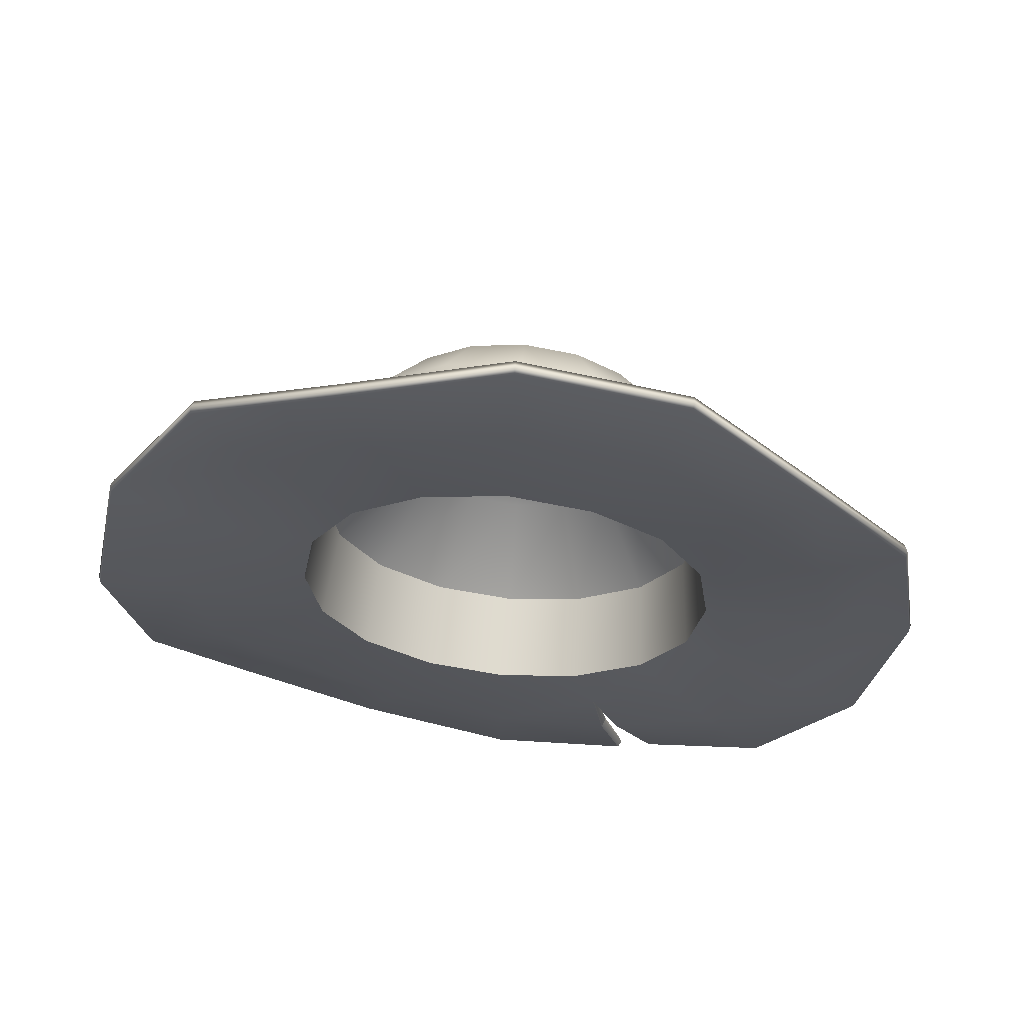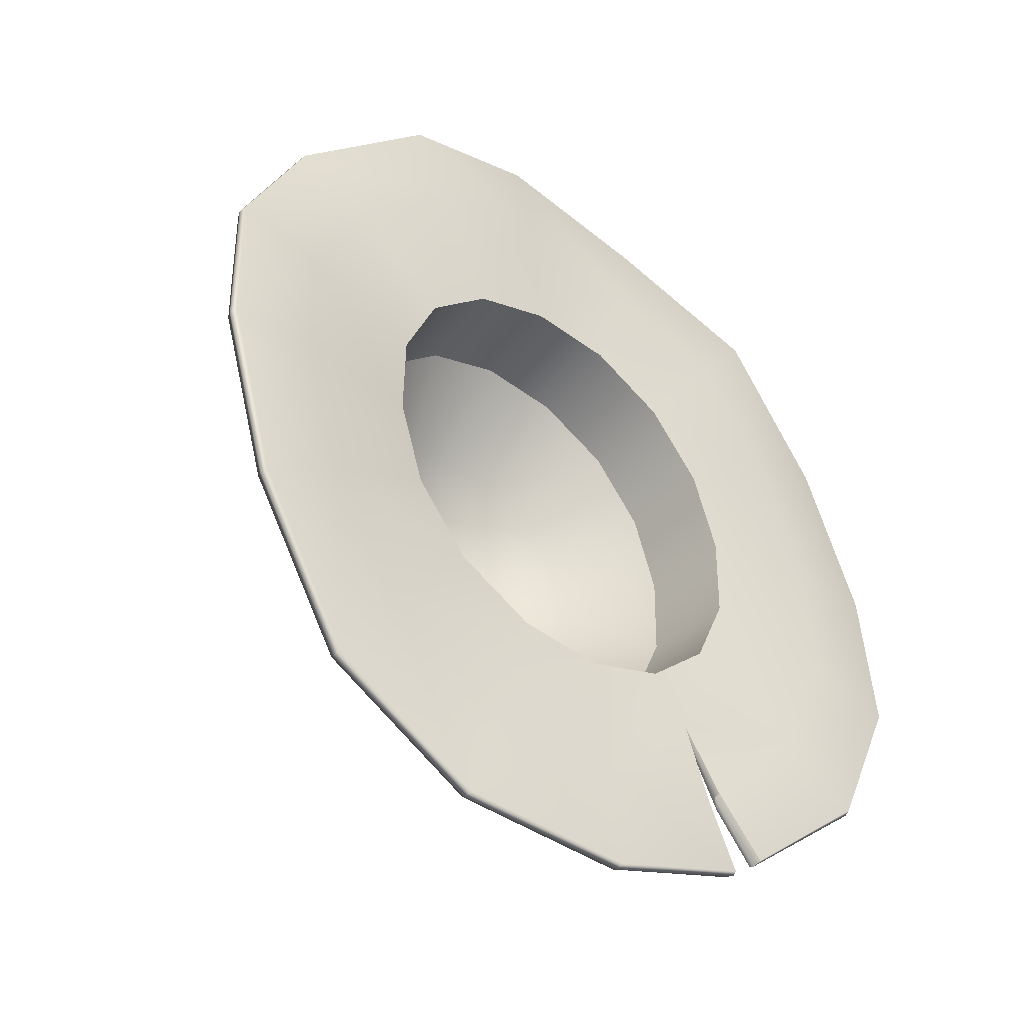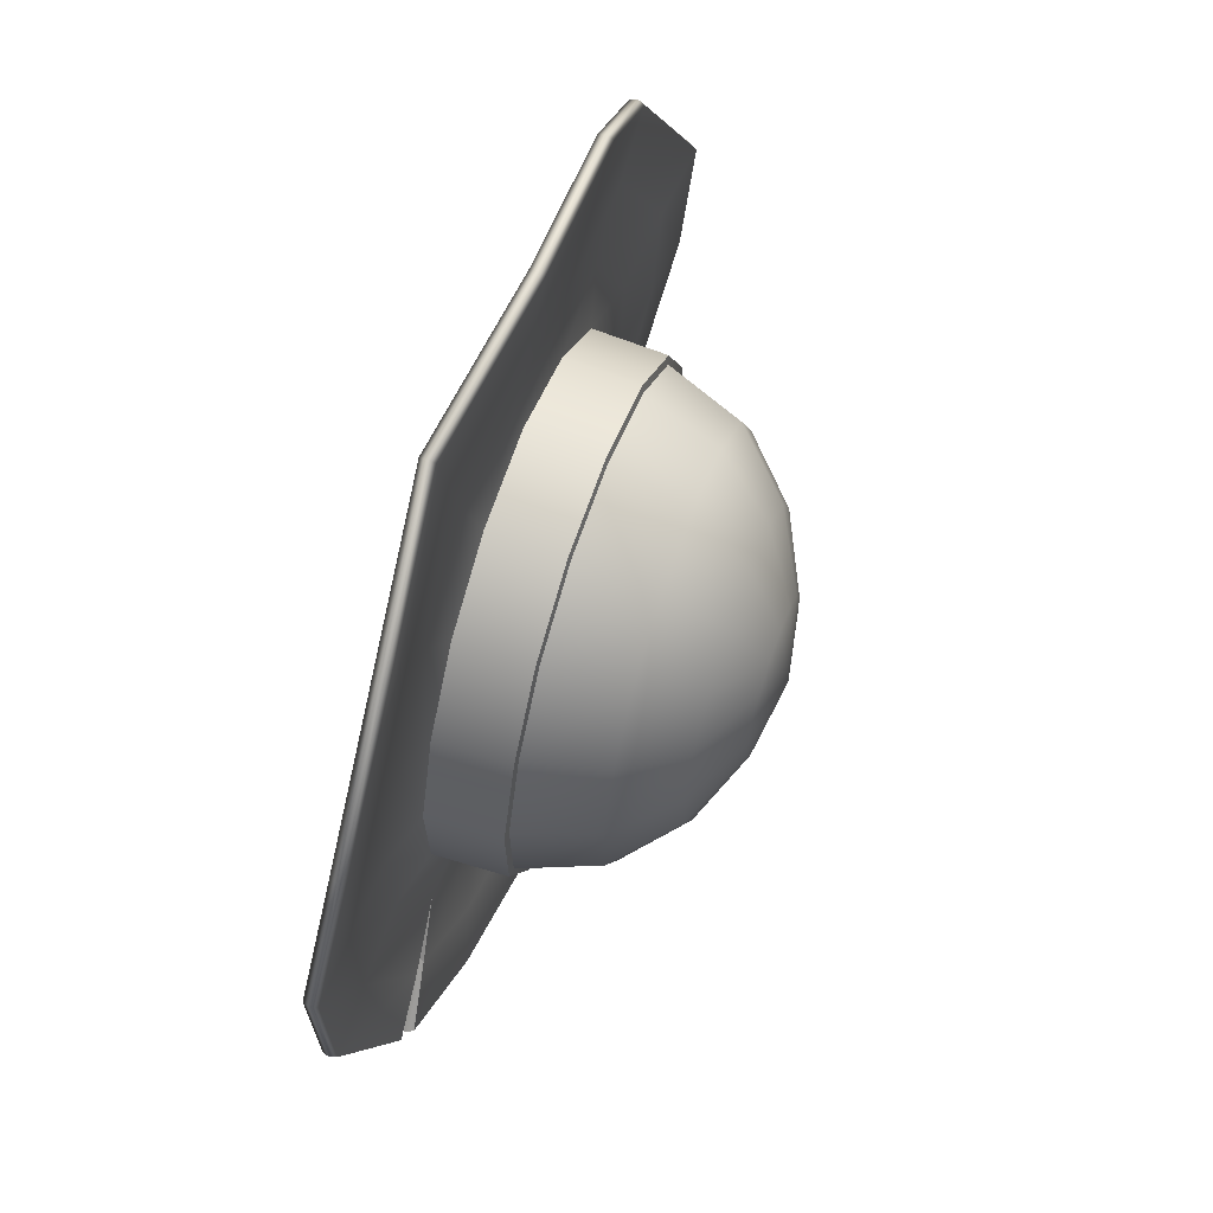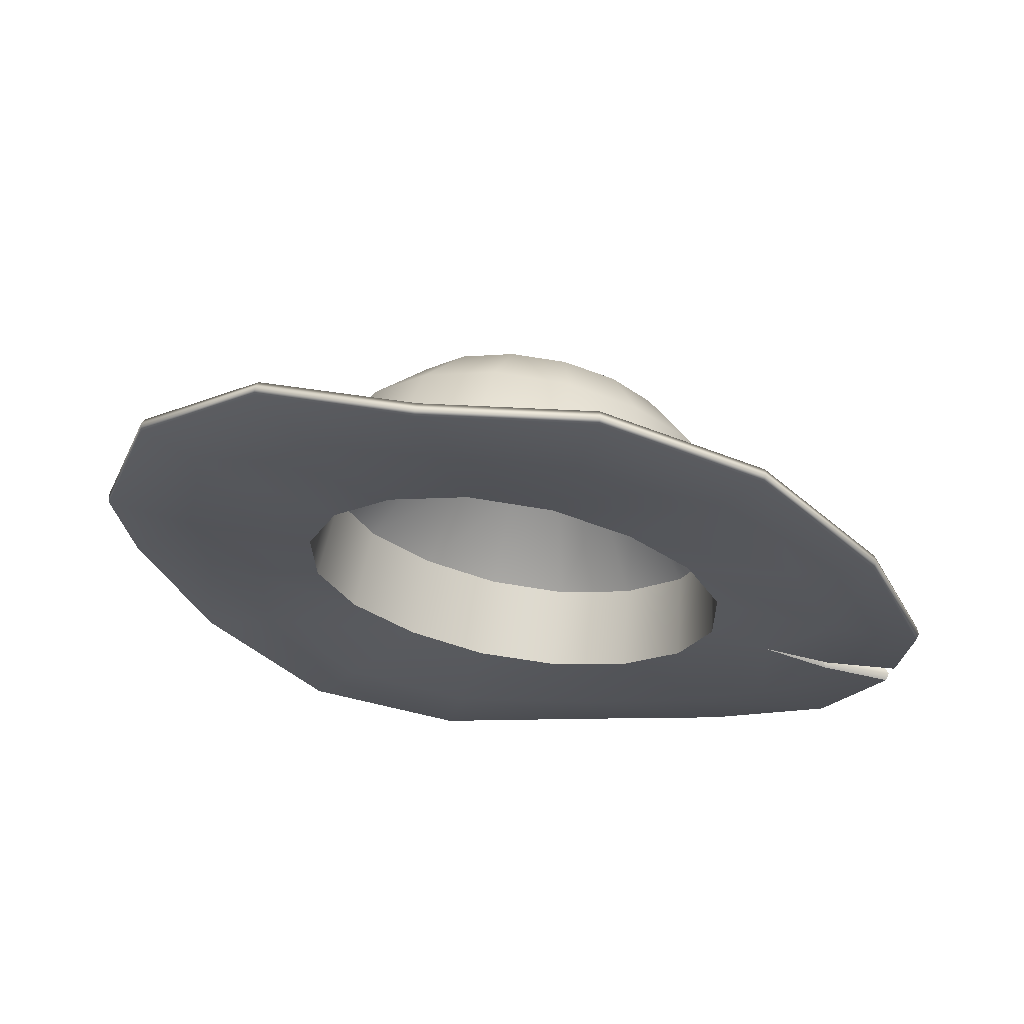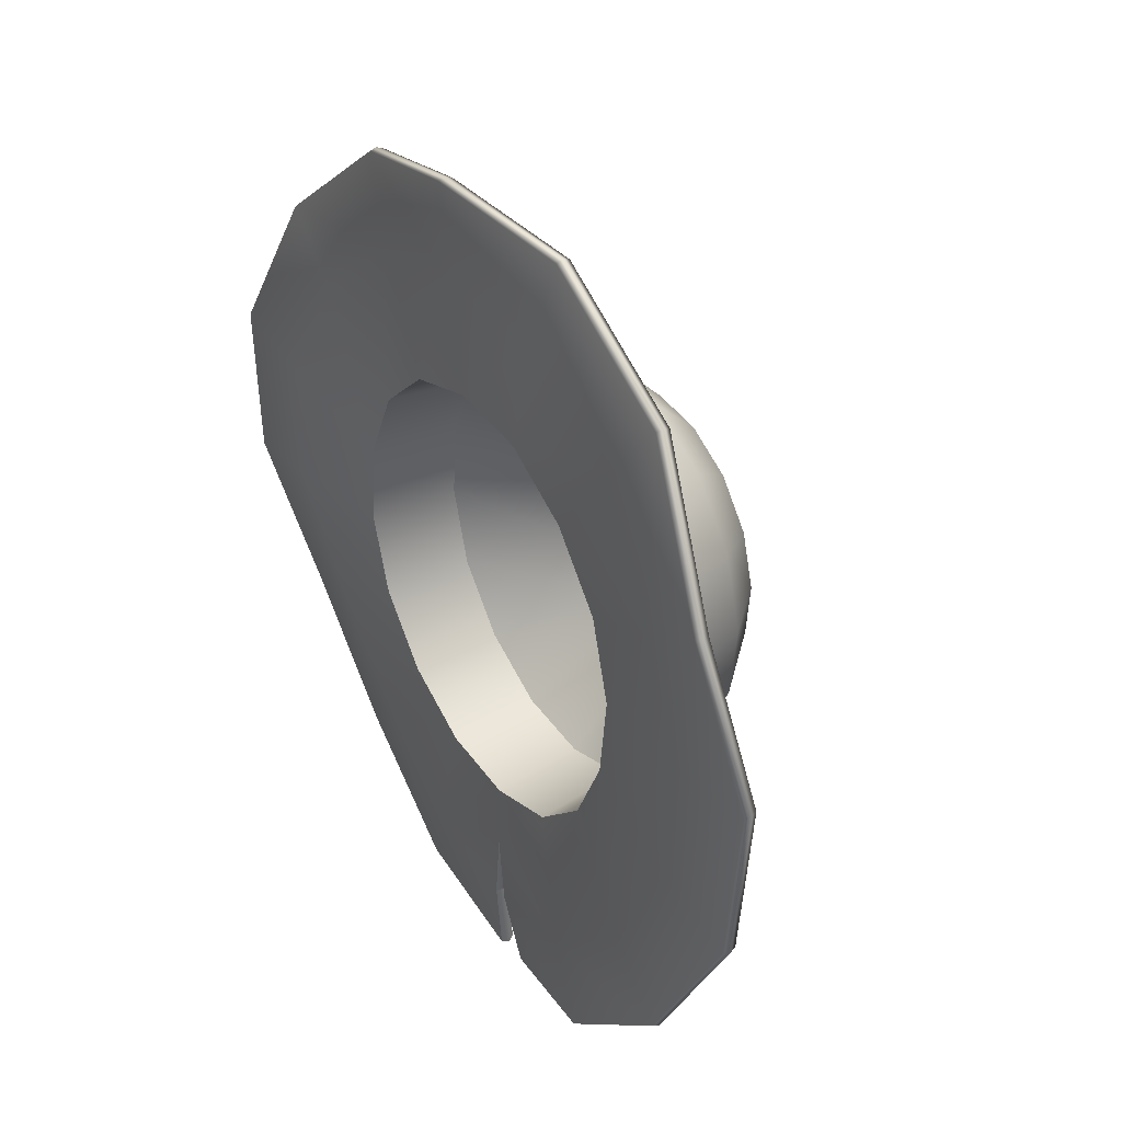
<metadata>
{"format":"obj","ext":"obj","renderer":"f3d","projection":"perspective","resolution":1024,"background":"white","views":[{"elev":74.0,"azim":5.0,"up":"+Z"},{"elev":-32.0,"azim":-39.1,"up":"+Z"},{"elev":34.1,"azim":107.6,"up":"+Z"},{"elev":-19.6,"azim":55.4,"up":"+Y"},{"elev":57.3,"azim":58.4,"up":"+Z"}]}
</metadata>
<code>
g default
v 1.03 0.2467 -0.5827
v 0.8014 0.1846 -0.9758
v 0.4335 0.1429 -1.237
v 1e-06 0.128 -1.329
v -0.4335 0.1429 -1.237
v -0.8014 0.1846 -0.9758
v -1.03 0.2467 -0.5827
v -1.099 0.3211 -0.1165
v -1.03 0.4009 0.3487
v -0.8014 0.4687 0.7409
v -0.4335 0.5136 1.002
v -0 0.5291 1.094
v 0.4335 0.5136 1.002
v 0.8014 0.4687 0.7409
v 1.03 0.4009 0.3487
v 1.099 0.3211 -0.1165
v 0.6966 0.724 -0.5049
v 0.5355 0.6837 -0.7656
v 0.2885 0.6568 -0.9376
v 0 0.6473 -0.9977
v -0.2885 0.6568 -0.9376
v -0.5355 0.6837 -0.7656
v -0.6966 0.724 -0.5049
v -0.7509 0.7739 -0.1915
v -0.6966 0.8277 0.1213
v -0.5355 0.8735 0.3811
v -0.2885 0.9034 0.5526
v -0 0.9138 0.6126
v 0.2885 0.9034 0.5526
v 0.5355 0.8735 0.3811
v 0.6966 0.8277 0.1213
v 0.7509 0.7739 -0.1915
v 0 1.168 -0.2567
v 2.135 -0.4446 -0.9618
v 1.634 -0.6025 -1.76
v 0.9745 -0.5493 -2.223
v -0.002609 -0.5509 -2.508
v -0.8843 -0.4508 -2.335
v -1.636 -0.3815 -1.795
v -2.135 -0.4122 -0.9672
v -2.311 -0.303 -0.01323
v -2.135 -0.02096 0.9121
v -1.629 0.2041 1.7
v -0.8447 0.1669 2.263
v 0.01465 0.2858 2.477
v 0.8843 0.2629 2.24
v 1.607 0.02314 1.694
v 2.135 -0.01793 0.9116
v 2.311 -0.1865 -0.03249
v 1.701 -0.3948 -0.7741
v 1.837 -0.2102 -0.02858
v 1.701 -0.07767 0.7258
v 1.284 -0.02403 1.349
v 0.7052 0.1322 1.788
v 0.008681 0.1531 1.972
v -0.6825 0.0777 1.799
v -1.301 0.08083 1.357
v -1.701 -0.07946 0.7261
v -1.838 -0.2795 -0.0171
v -1.7 -0.3755 -0.7771
v -1.304 -0.3849 -1.431
v -0.7049 -0.4439 -1.86
v -0.001526 -0.5088 -1.999
v 0.7384 -0.5087 -1.888
v 1.303 -0.5148 -1.41
v 0.9147 -0.2834 -1.009
v 0.8717 0.127 -1.033
v 1.116 0.1971 -0.6072
v 1.178 -0.2091 -0.5645
v 0.4958 -0.3304 -1.308
v 0.4726 0.08001 -1.319
v 0.000969 -0.3453 -1.412
v -1e-06 0.06353 -1.42
v -0.493 -0.3261 -1.306
v -0.4726 0.08 -1.319
v -0.9123 -0.2783 -1.007
v -0.8717 0.127 -1.033
v -1.178 -0.2077 -0.562
v -1.116 0.1971 -0.6072
v -1.26 -0.1231 -0.04355
v -1.188 0.2793 -0.1096
v -1.177 -0.03459 0.4748
v -1.116 0.3618 0.3879
v -0.9112 0.0409 0.9208
v -0.8717 0.4328 0.814
v -0.4935 0.08909 1.221
v -0.4726 0.4805 1.1
v -0.000604 0.1071 1.325
v -8e-06 0.4972 1.2
v 0.4933 0.08516 1.221
v 0.4726 0.4805 1.1
v 0.9129 0.03874 0.9223
v 0.8717 0.4328 0.814
v 1.177 -0.03433 0.477
v 1.116 0.3618 0.3879
v 1.259 -0.1212 -0.04414
v 1.188 0.2793 -0.1096
v 0.7661 0.5549 -0.989
v 0.9871 0.6166 -0.6148
v 0.4152 0.5133 -1.24
v 1e-06 0.4987 -1.328
v -0.4152 0.5133 -1.24
v -0.7661 0.5549 -0.989
v -0.9871 0.6166 -0.6148
v -1.057 0.689 -0.1774
v -0.9871 0.7614 0.26
v -0.7661 0.8235 0.6341
v -0.4152 0.8651 0.8852
v -0 0.8796 0.9734
v 0.4152 0.8651 0.8852
v 0.7661 0.8235 0.6341
v 0.9871 0.7614 0.26
v 1.057 0.689 -0.1774
v 0.5508 0.8898 -0.8103
v 0.7163 0.9339 -0.5417
v 0.2986 0.8594 -0.991
v 0 0.8487 -1.055
v -0.2986 0.8594 -0.991
v -0.5508 0.8898 -0.8103
v -0.7163 0.9339 -0.5417
v -0.7726 0.9854 -0.2265
v -0.7163 1.038 0.08849
v -0.5508 1.083 0.357
v -0.2986 1.112 0.5378
v -0 1.123 0.6015
v 0.2986 1.112 0.5378
v 0.5508 1.083 0.357
v 0.7163 1.038 0.08849
v 0.7726 0.9854 -0.2265
v 0.279 1.12 -0.5522
v 0.3638 1.142 -0.4163
v 0.1512 1.105 -0.6436
v 0 1.099 -0.6757
v -0.1512 1.105 -0.6436
v -0.279 1.12 -0.5522
v -0.3638 1.142 -0.4163
v -0.3934 1.168 -0.2568
v -0.3638 1.195 -0.09727
v -0.279 1.218 0.03859
v -0.1512 1.233 0.1299
v -0 1.238 0.1621
v 0.1512 1.233 0.1299
v 0.279 1.218 0.03859
v 0.3638 1.195 -0.09727
v 0.3934 1.168 -0.2568
v 0 1.245 -0.2695
v 1.388 -0.4701 -1.505
v 1.806 -0.3415 -0.835
v 2.133 -0.3686 -0.979
v 1.638 -0.5254 -1.77
v 0.7655 -0.4549 -1.96
v 0.9722 -0.4713 -2.234
v 0.002302 -0.4519 -2.128
v 0.002071 -0.4732 -2.512
v -0.7429 -0.3784 -1.979
v -0.8774 -0.3731 -2.338
v -1.384 -0.3166 -1.52
v -1.634 -0.3035 -1.795
v -1.809 -0.3172 -0.8271
v -2.136 -0.3343 -0.9714
v -1.953 -0.2194 -0.02976
v -2.311 -0.2267 -0.02893
v -1.805 -0.000708 0.7516
v -2.132 0.0537 0.8894
v -1.374 0.176 1.424
v -1.621 0.2791 1.681
v -0.7179 0.1652 1.898
v -0.8405 0.2423 2.246
v 0.006436 0.2493 2.075
v 0.01038 0.3608 2.456
v 0.7499 0.2287 1.879
v 0.8853 0.3375 2.217
v 1.363 0.05403 1.421
v 1.606 0.09894 1.678
v 1.802 0.003246 0.7605
v 2.128 0.05887 0.8994
v 1.947 -0.1389 -0.04434
v 2.305 -0.1106 -0.04959
v 1.542 -0.1661 -0.03859
v 1.443 -0.3074 -0.6749
v 1.435 -0.05516 0.6036
v 1.094 0.006452 1.134
v 0.5962 0.1101 1.495
v 0.002451 0.1288 1.64
v -0.5807 0.0822 1.505
v -1.094 0.06348 1.132
v -1.436 -0.0575 0.5969
v -1.552 -0.2068 -0.031
v -1.441 -0.2943 -0.6676
v -1.1 -0.3267 -1.21
v -0.5905 -0.3793 -1.571
v 0.002012 -0.4234 -1.696
v 0.6002 -0.4178 -1.574
v 1.11 -0.4042 -1.211
v 1.078 -0.2429 -0.5206
v 0.8359 -0.3111 -0.9308
v 0.4523 -0.3543 -1.205
v 1e-06 -0.3694 -1.301
v -0.4524 -0.3515 -1.205
v -0.8357 -0.3073 -0.9312
v -1.078 -0.2424 -0.5206
v -1.154 -0.1632 -0.03636
v -1.078 -0.08078 0.4474
v -0.8357 -0.01091 0.8571
v -0.4522 0.0319 1.132
v -0 0.04906 1.228
v 0.451 0.02934 1.133
v 0.8359 -0.01393 0.8578
v 1.078 -0.08073 0.4473
v 1.153 -0.1612 -0.03669
v 0.9037 0.1138 -1.06
v 1.157 0.1868 -0.6198
v 0.4902 0.06479 -1.357
v -4.8e-05 0.04756 -1.461
v -0.4902 0.06453 -1.357
v -0.9037 0.1135 -1.06
v -1.157 0.1867 -0.6199
v -1.232 0.2716 -0.1083
v -1.157 0.356 0.4033
v -0.9038 0.4287 0.8439
v -0.4902 0.478 1.14
v -2e-06 0.4954 1.244
v 0.4902 0.478 1.14
v 0.9037 0.4288 0.8439
v 1.157 0.356 0.4033
v 1.232 0.2715 -0.1083
v 2.146 -0.4076 -0.9759
v 1.645 -0.566 -1.775
v 0.9589 -0.5099 -2.247
v -0.000288 -0.5128 -2.523
v -0.8856 -0.4118 -2.349
v -1.644 -0.342 -1.805
v -2.148 -0.3739 -0.9748
v -2.324 -0.2651 -0.02104
v -2.146 0.01844 0.906
v -1.634 0.2453 1.7
v -0.847 0.2074 2.267
v 0.01266 0.3271 2.48
v 0.8896 0.3041 2.241
v 1.616 0.06276 1.696
v 2.144 0.02259 0.9108
v 2.322 -0.1475 -0.04123
v 0.6704 -0.4517 -1.956
v 0.7711 -0.4822 -2.348
v 0.7988 -0.5219 -2.345
v 0.7785 -0.5601 -2.34
v 0.6517 -0.5111 -1.945
v 0.5778 -0.4408 -1.524
v 0.7289 -0.4817 -1.909
v 0.589 -0.4293 -1.549
v 0.6669 -0.4816 -1.922
g Straw_Hat
f 66 211 212 69
f 70 213 211 66
f 72 214 213 70
f 74 215 214 72
f 76 216 215 74
f 78 217 216 76
f 80 218 217 78
f 82 219 218 80
f 84 220 219 82
f 86 221 220 84
f 88 222 221 86
f 90 223 222 88
f 92 224 223 90
f 94 225 224 92
f 96 226 225 94
f 69 212 226 96
f 67 98 99 68
f 71 100 98 67
f 73 101 100 71
f 75 102 101 73
f 77 103 102 75
f 79 104 103 77
f 81 105 104 79
f 83 106 105 81
f 85 107 106 83
f 87 108 107 85
f 89 109 108 87
f 91 110 109 89
f 93 111 110 91
f 95 112 111 93
f 97 113 112 95
f 68 99 113 97
f 98 114 115 99
f 100 116 114 98
f 101 117 116 100
f 102 118 117 101
f 103 119 118 102
f 104 120 119 103
f 105 121 120 104
f 106 122 121 105
f 107 123 122 106
f 108 124 123 107
f 109 125 124 108
f 110 126 125 109
f 111 127 126 110
f 112 128 127 111
f 113 129 128 112
f 99 115 129 113
f 114 130 131 115
f 116 132 130 114
f 117 133 132 116
f 118 134 133 117
f 119 135 134 118
f 120 136 135 119
f 121 137 136 120
f 122 138 137 121
f 123 139 138 122
f 124 140 139 123
f 125 141 140 124
f 126 142 141 125
f 127 143 142 126
f 128 144 143 127
f 129 145 144 128
f 115 131 145 129
f 131 130 146
f 130 132 146
f 132 133 146
f 133 134 146
f 134 135 146
f 135 136 146
f 136 137 146
f 137 138 146
f 138 139 146
f 139 140 146
f 140 141 146
f 141 142 146
f 142 143 146
f 143 144 146
f 144 145 146
f 145 131 146
f 147 148 149 150
f 151 147 150 152
f 153 243 244 154
f 155 153 154 156
f 157 155 156 158
f 159 157 158 160
f 161 159 160 162
f 163 161 162 164
f 165 163 164 166
f 167 165 166 168
f 169 167 168 170
f 171 169 170 172
f 173 171 172 174
f 175 173 174 176
f 177 175 176 178
f 148 177 178 149
f 69 96 179 180
f 96 94 181 179
f 94 92 182 181
f 92 90 183 182
f 90 88 184 183
f 88 86 185 184
f 86 84 186 185
f 84 82 187 186
f 82 80 188 187
f 80 78 189 188
f 78 76 190 189
f 76 74 191 190
f 74 72 192 191
f 72 70 193 192
f 70 66 194 193
f 66 69 180 194
f 180 179 177 148
f 179 181 175 177
f 181 182 173 175
f 182 183 171 173
f 183 184 169 171
f 184 185 167 169
f 185 186 165 167
f 186 187 163 165
f 187 188 161 163
f 188 189 159 161
f 189 190 157 159
f 190 191 155 157
f 191 192 153 155
f 192 193 243 153
f 193 194 147 151
f 194 180 148 147
f 2 1 17 18
f 3 2 18 19
f 4 3 19 20
f 5 4 20 21
f 6 5 21 22
f 7 6 22 23
f 8 7 23 24
f 9 8 24 25
f 10 9 25 26
f 11 10 26 27
f 12 11 27 28
f 13 12 28 29
f 14 13 29 30
f 15 14 30 31
f 16 15 31 32
f 1 16 32 17
f 18 17 33
f 19 18 33
f 20 19 33
f 21 20 33
f 22 21 33
f 23 22 33
f 24 23 33
f 25 24 33
f 26 25 33
f 27 26 33
f 28 27 33
f 29 28 33
f 30 29 33
f 31 30 33
f 32 31 33
f 17 32 33
f 65 35 34 50
f 64 36 35 65
f 63 37 246 247
f 62 38 37 63
f 61 39 38 62
f 60 40 39 61
f 59 41 40 60
f 58 42 41 59
f 57 43 42 58
f 56 44 43 57
f 55 45 44 56
f 54 46 45 55
f 53 47 46 54
f 52 48 47 53
f 51 49 48 52
f 50 34 49 51
f 227 228 150 149
f 228 229 152 150
f 244 245 230 154
f 230 231 156 154
f 231 232 158 156
f 232 233 160 158
f 233 234 162 160
f 234 235 164 162
f 235 236 166 164
f 236 237 168 166
f 237 238 170 168
f 238 239 172 170
f 239 240 174 172
f 240 241 176 174
f 241 242 178 176
f 242 227 149 178
f 210 195 50 51
f 195 196 65 50
f 196 197 248 65
f 197 198 63 248
f 198 199 62 63
f 199 200 61 62
f 200 201 60 61
f 201 202 59 60
f 202 203 58 59
f 203 204 57 58
f 204 205 56 57
f 205 206 55 56
f 206 207 54 55
f 207 208 53 54
f 208 209 52 53
f 209 210 51 52
f 196 195 1 2
f 197 196 2 3
f 198 197 3 4
f 199 198 4 5
f 200 199 5 6
f 201 200 6 7
f 202 201 7 8
f 203 202 8 9
f 204 203 9 10
f 205 204 10 11
f 206 205 11 12
f 207 206 12 13
f 208 207 13 14
f 209 208 14 15
f 210 209 15 16
f 195 210 16 1
f 247 248 63
f 67 68 212 211
f 71 67 211 213
f 73 71 213 214
f 75 73 214 215
f 77 75 215 216
f 79 77 216 217
f 81 79 217 218
f 83 81 218 219
f 85 83 219 220
f 87 85 220 221
f 89 87 221 222
f 91 89 222 223
f 93 91 223 224
f 95 93 224 225
f 97 95 225 226
f 68 97 226 212
f 34 35 228 227
f 35 36 229 228
f 245 246 37 230
f 37 38 231 230
f 38 39 232 231
f 39 40 233 232
f 40 41 234 233
f 41 42 235 234
f 42 43 236 235
f 43 44 237 236
f 44 45 238 237
f 45 46 239 238
f 46 47 240 239
f 47 48 241 240
f 48 49 242 241
f 49 34 227 242
f 65 248 64
f 243 193 250 251
f 244 243 251 245
f 229 249 151 152
f 193 151 249 250
f 36 64 249 229
f 250 249 64 248
f 251 250 248 247
f 245 251 247 246

</code>
